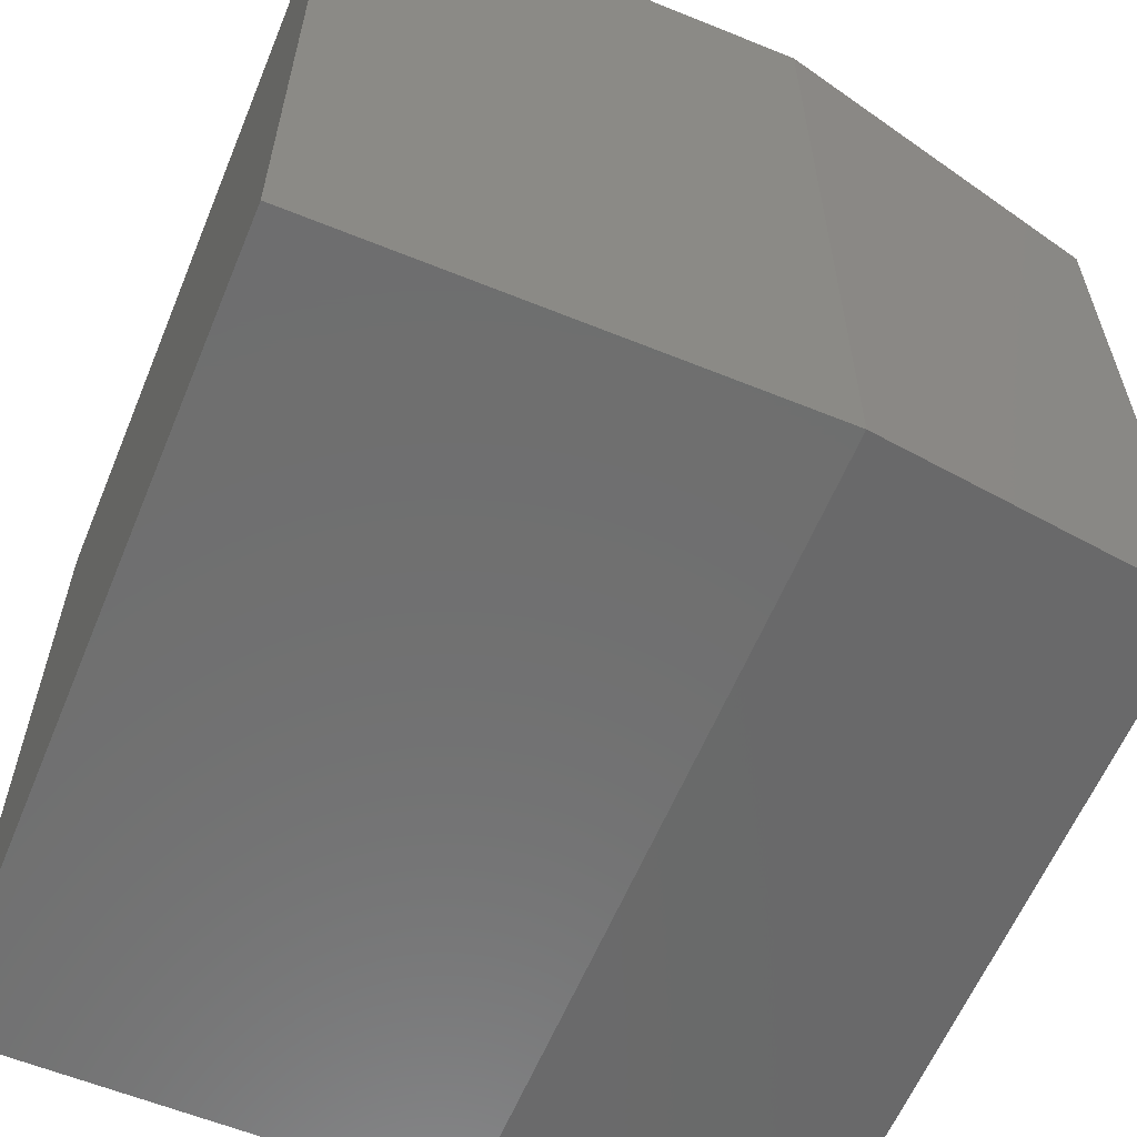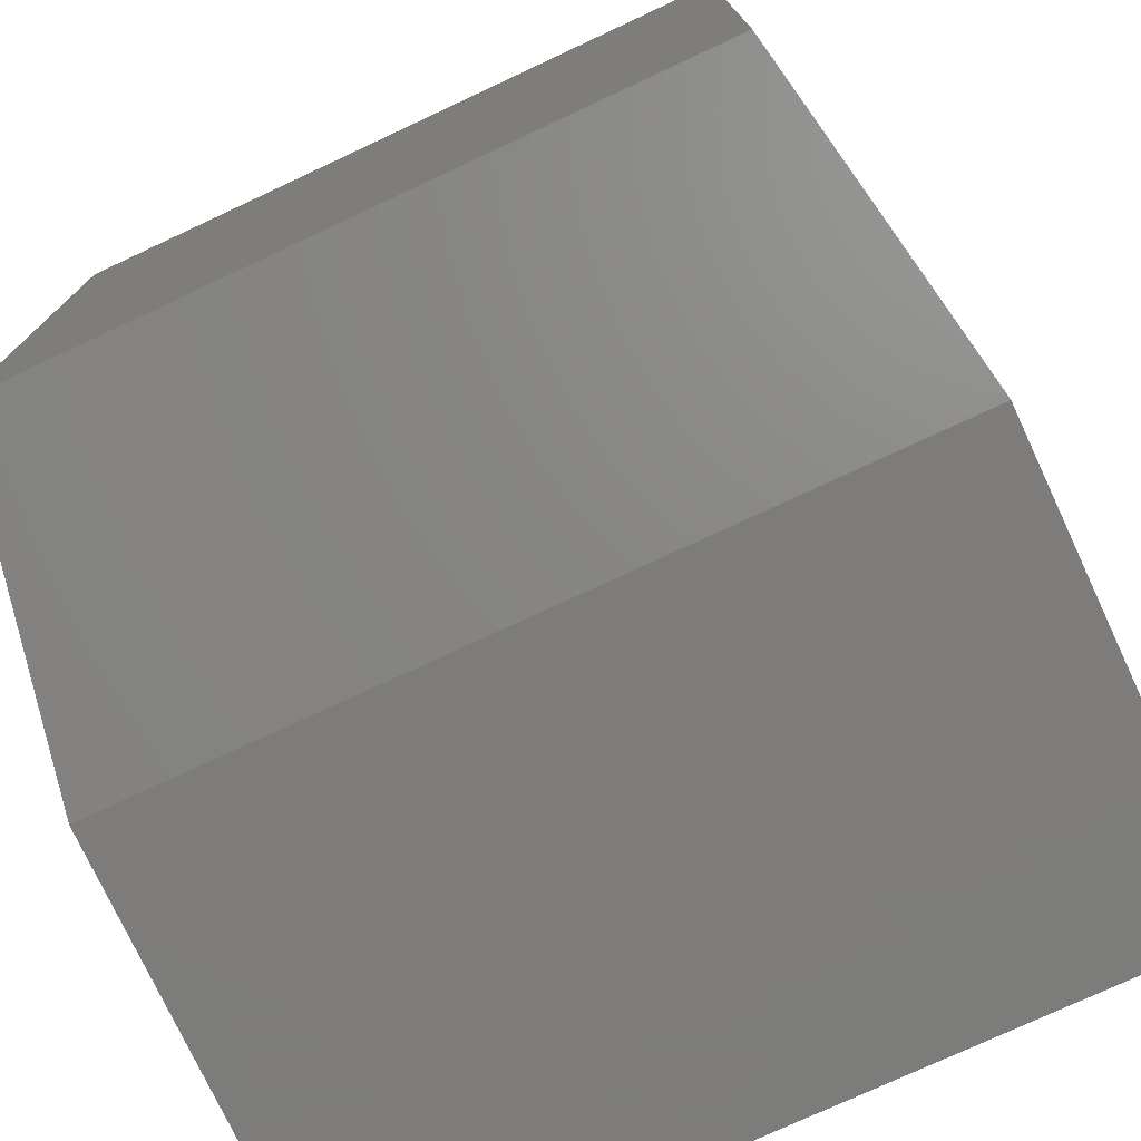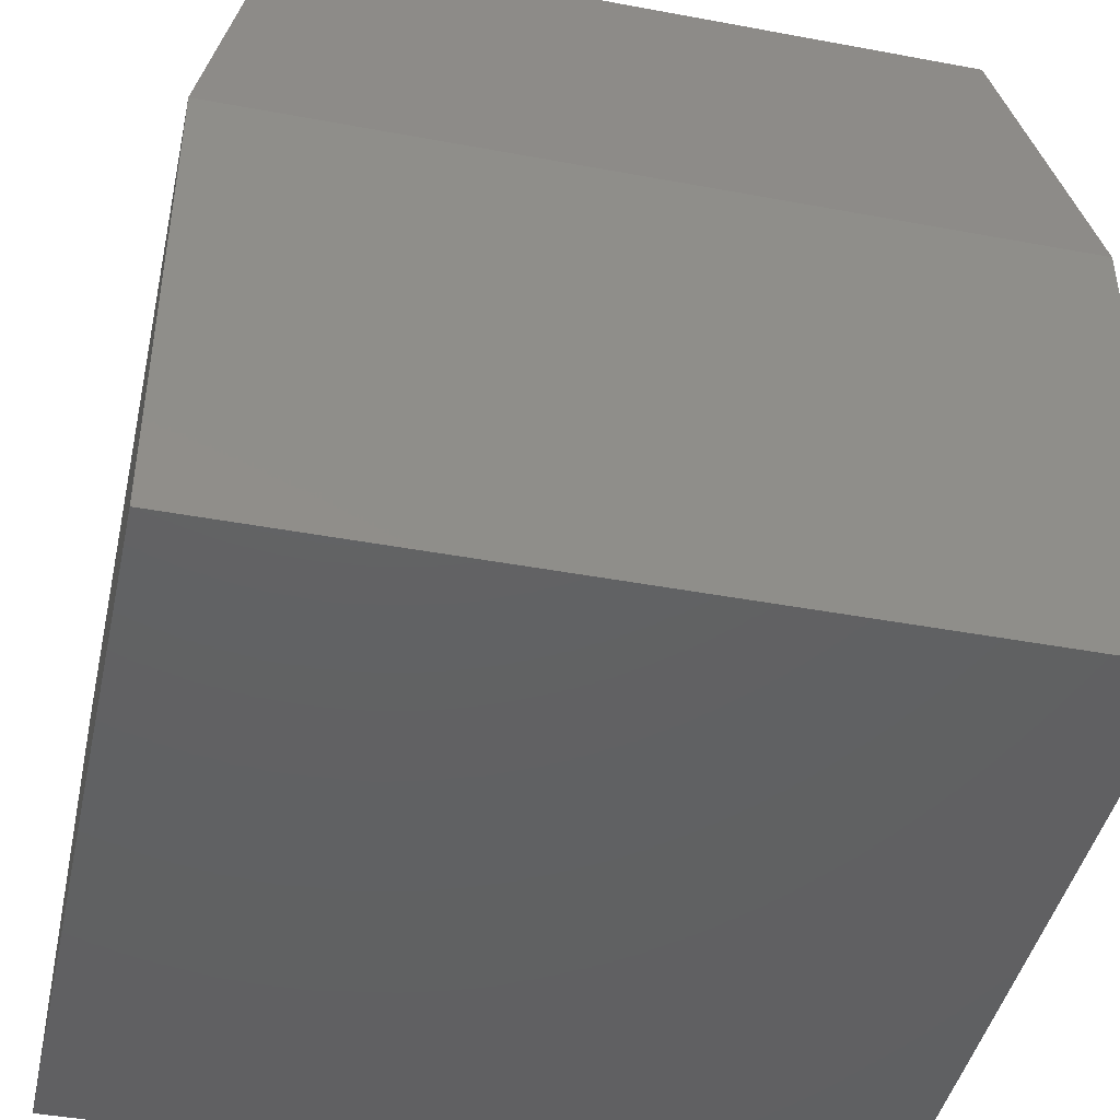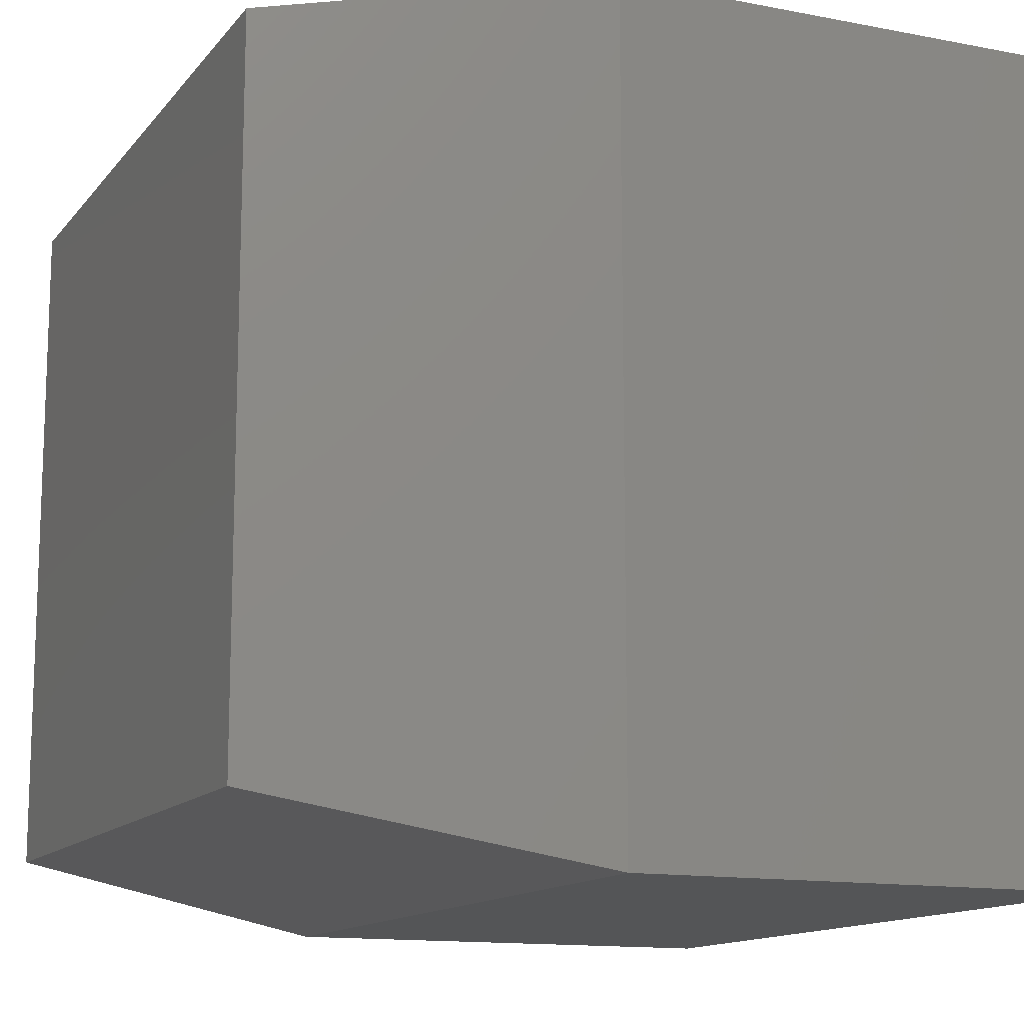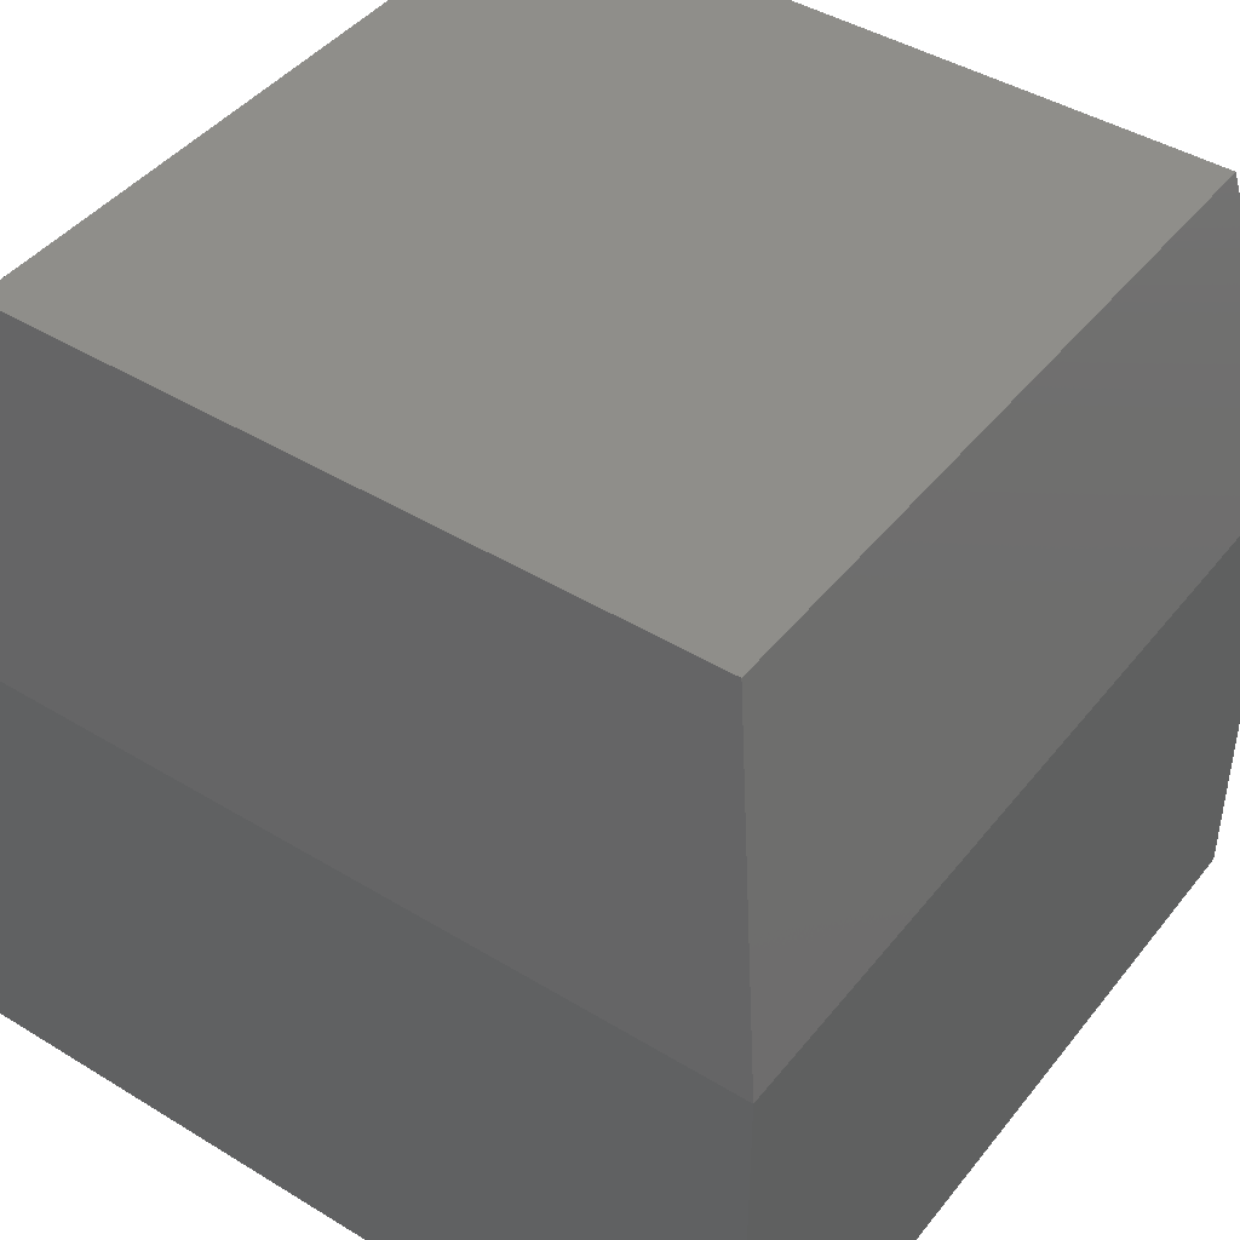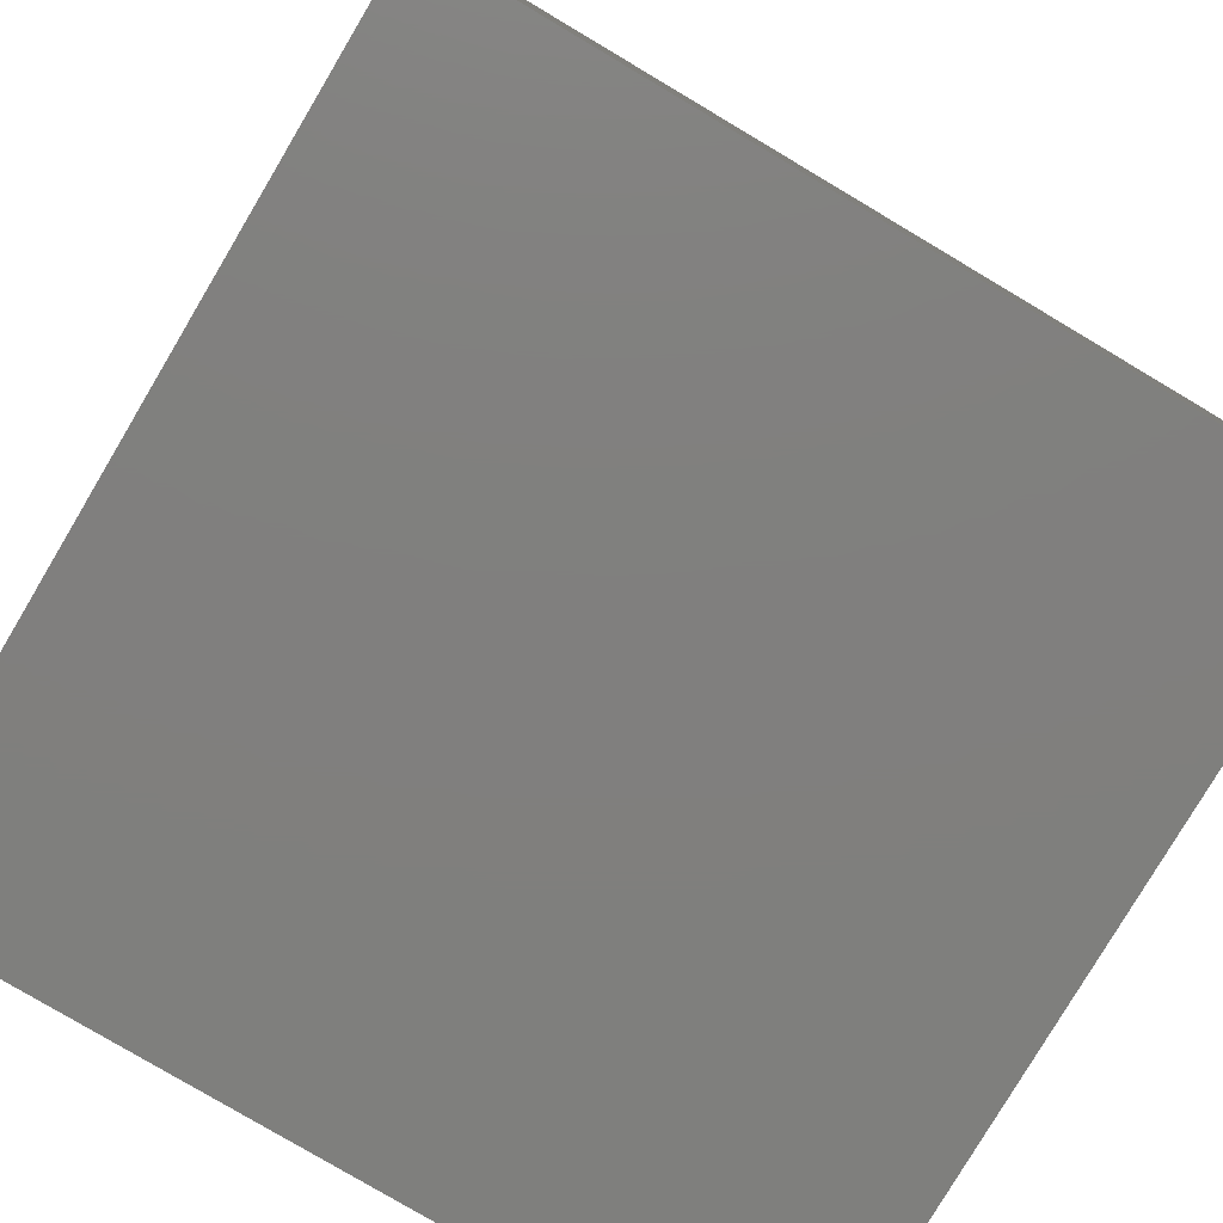
<metadata>
{"format":"stl","ext":"stl","renderer":"f3d","projection":"perspective","resolution":1024,"background":"white","views":[{"elev":-60.6,"azim":-112.5,"up":"+Y"},{"elev":-75.9,"azim":25.0,"up":"+Y"},{"elev":-43.5,"azim":167.6,"up":"+Z"},{"elev":-13.2,"azim":66.2,"up":"+Y"},{"elev":43.8,"azim":35.6,"up":"+Z"},{"elev":-79.5,"azim":-30.7,"up":"+Z"}]}
</metadata>
<code>
# stl→obj: 12 verts, 20 faces
v -0.75 -0.75 -0.75
v 0.75 -0.75 -0.75
v -0.75 -0.75 0.1328
v 0.75 -0.75 0.1328
v -0.75 0.75 -0.75
v -0.75 0.75 0.1328
v 0.75 0.75 -0.75
v 0.75 0.75 0.1328
v 0.6328 0.6328 0.75
v -0.6328 0.6328 0.75
v 0.6328 -0.6328 0.75
v -0.6328 -0.6328 0.75
f 1 2 3
f 3 2 4
f 5 6 7
f 7 6 8
f 6 5 3
f 3 5 1
f 9 10 11
f 11 10 12
f 7 8 2
f 2 8 4
f 4 8 11
f 11 8 9
f 6 10 8
f 8 10 9
f 6 3 10
f 10 3 12
f 3 4 12
f 12 4 11
f 5 7 1
f 1 7 2

</code>
